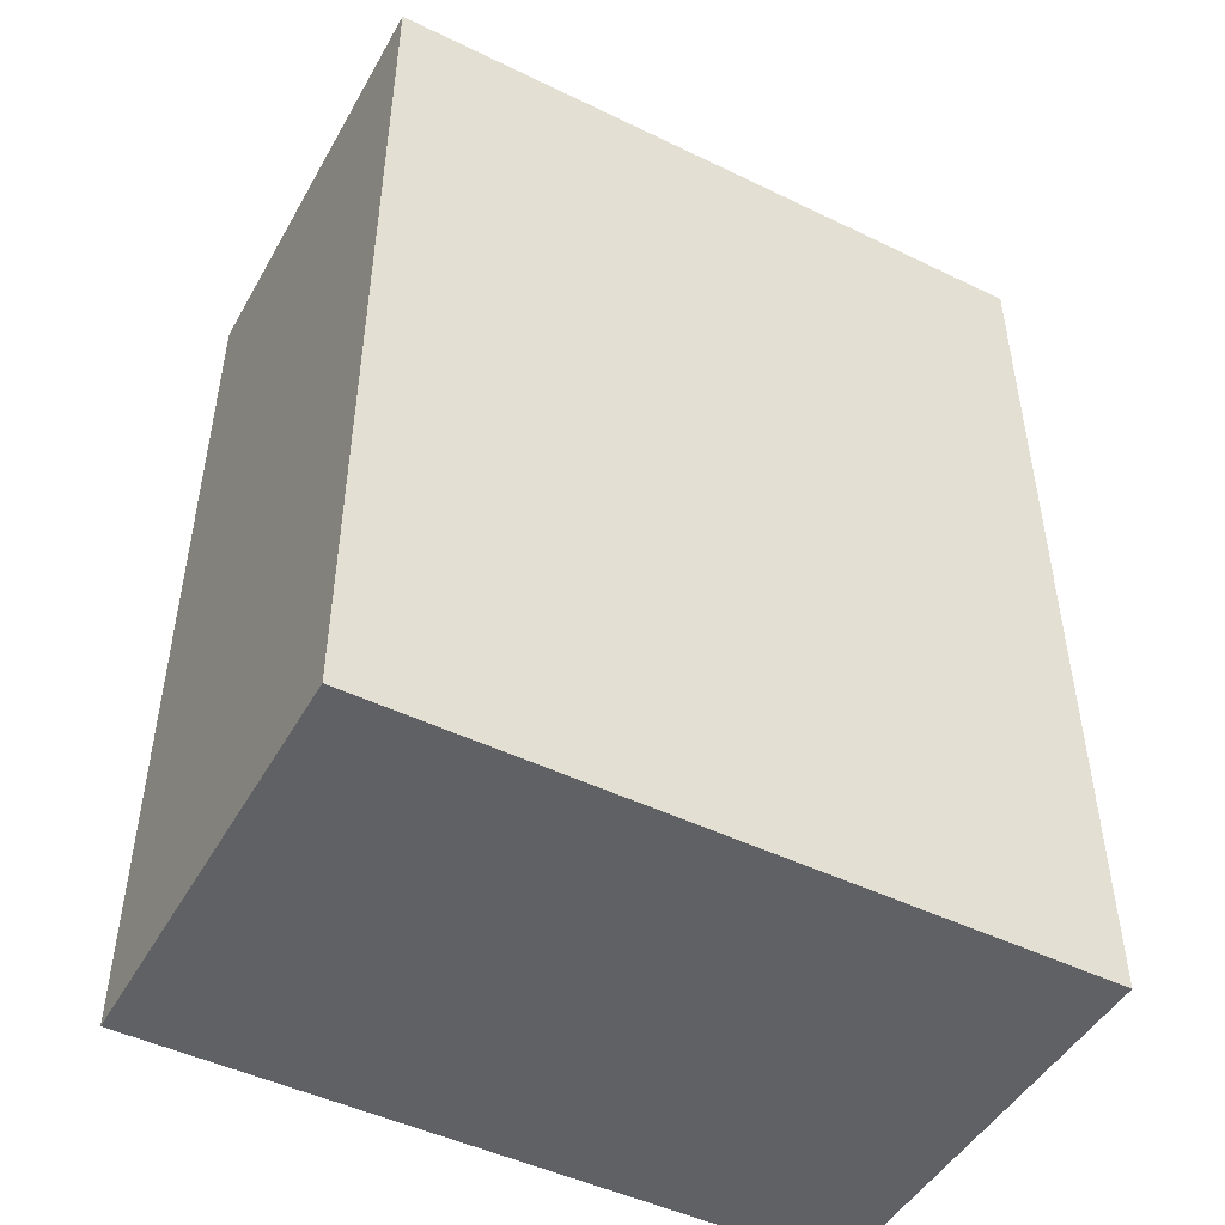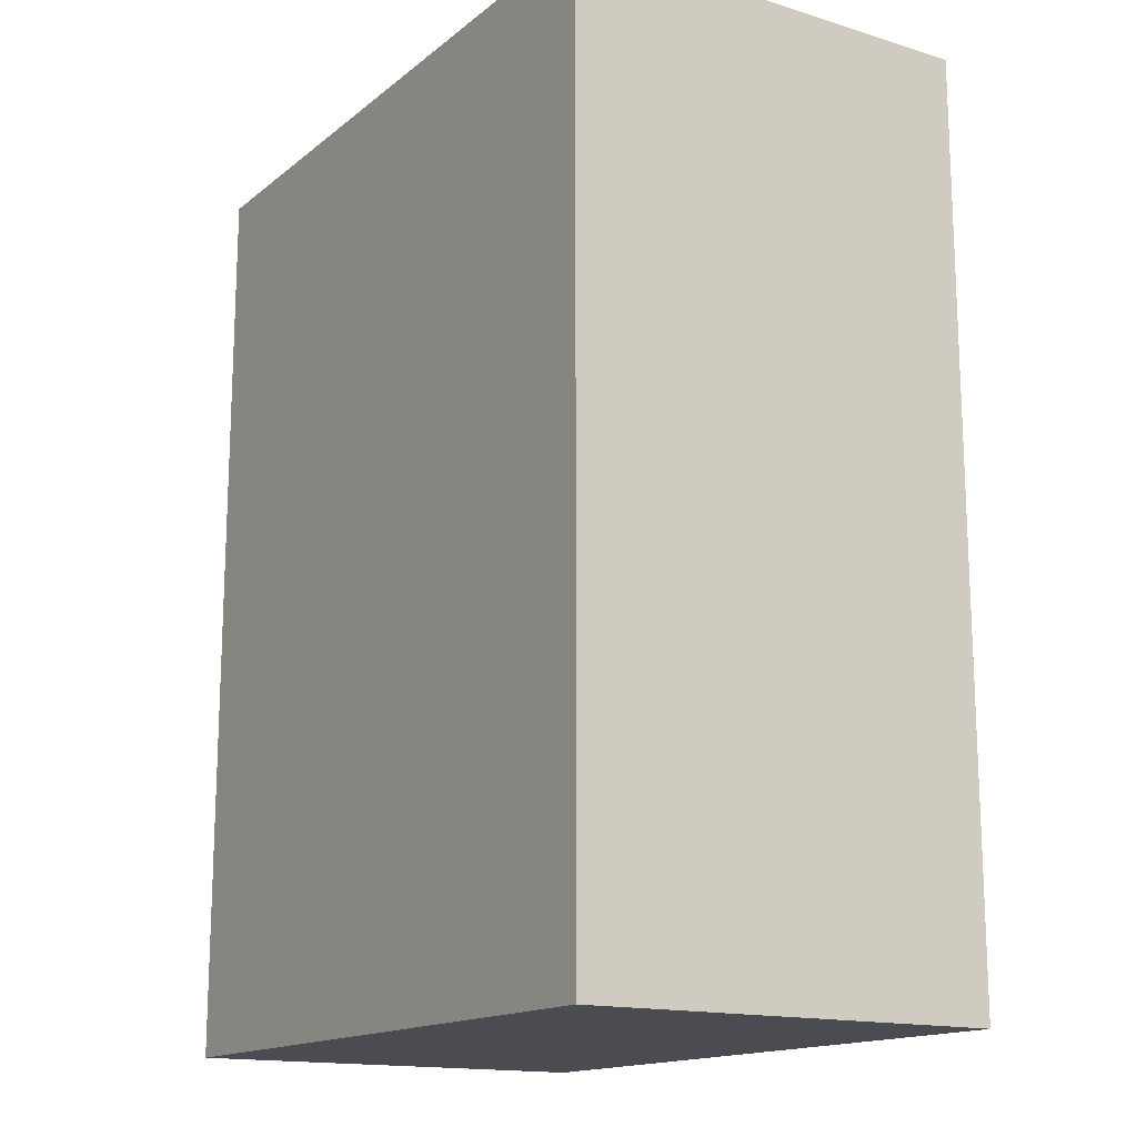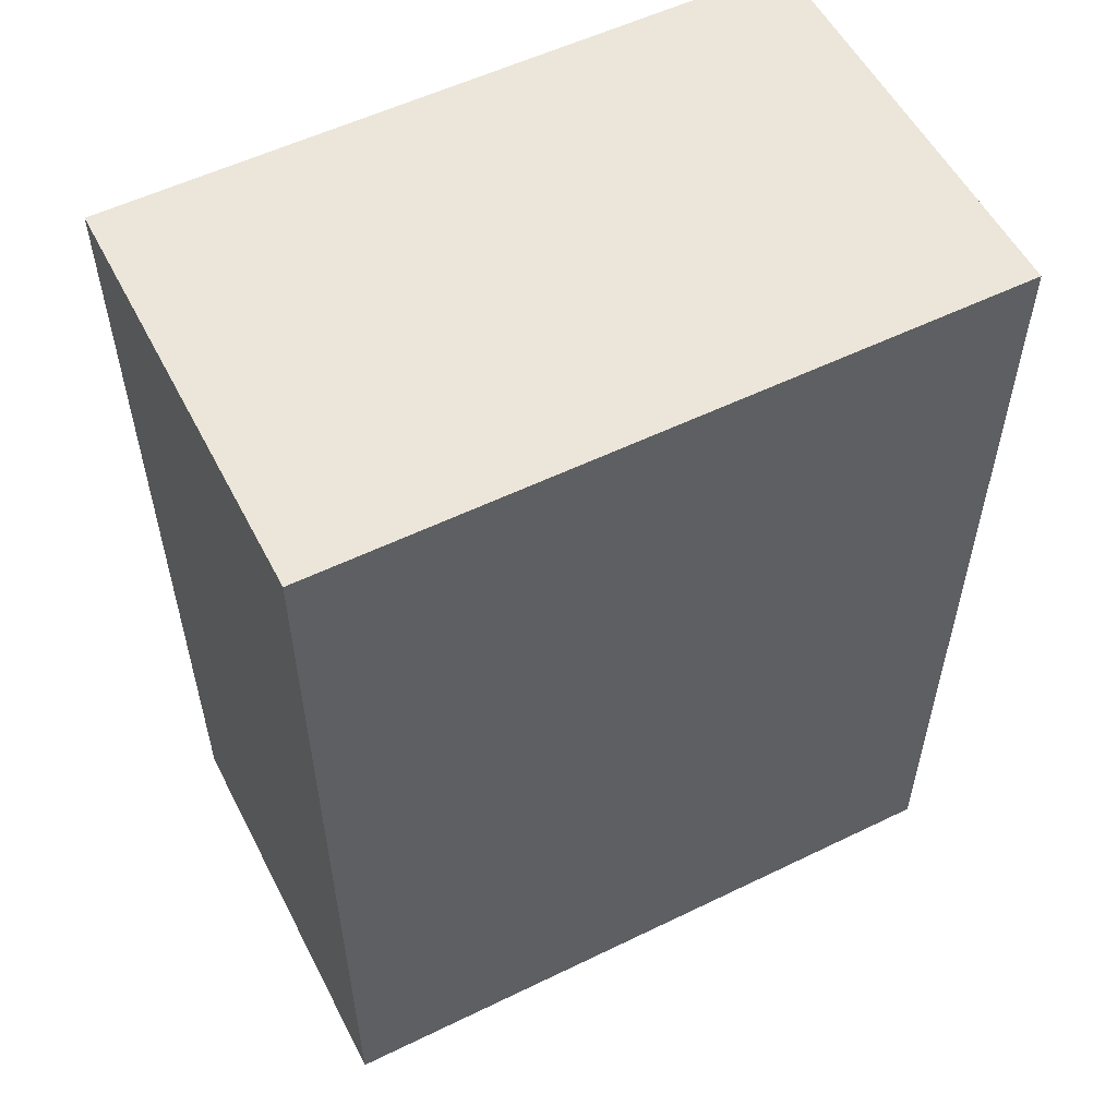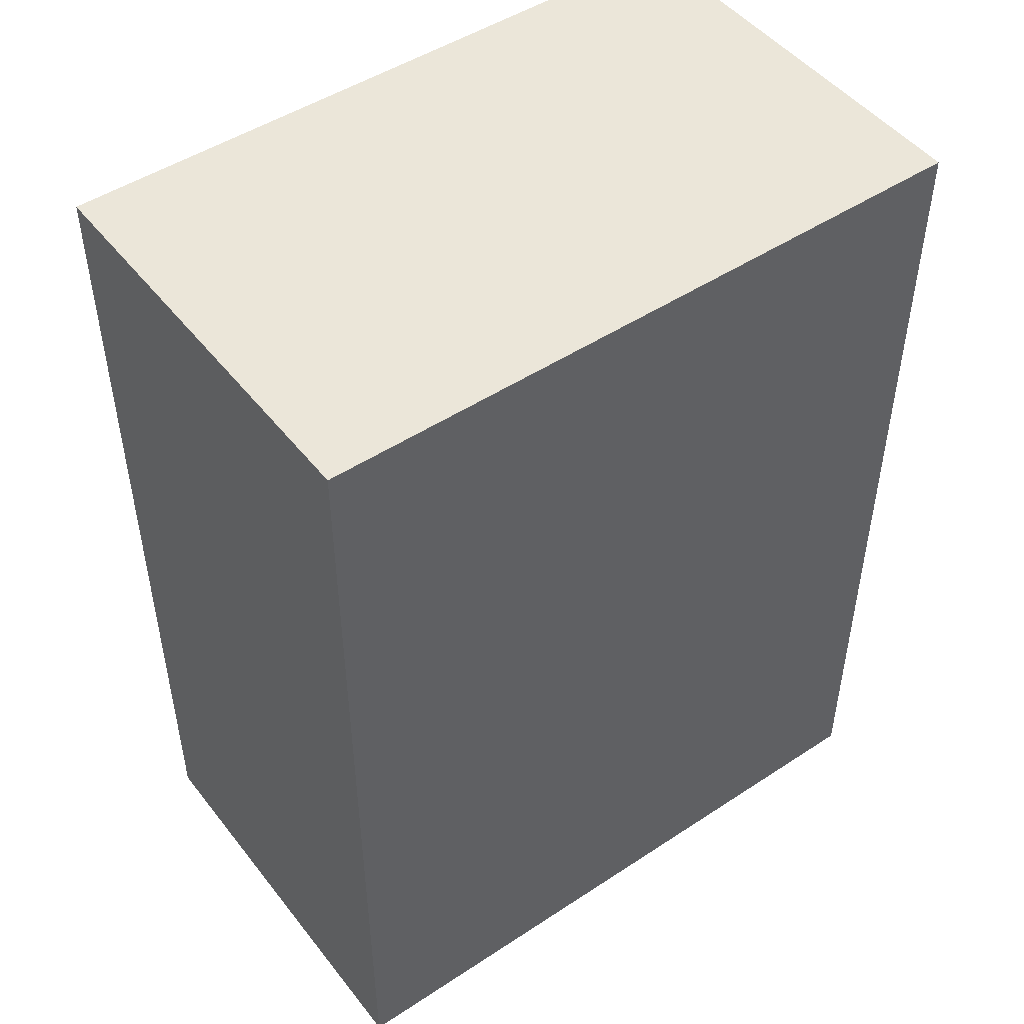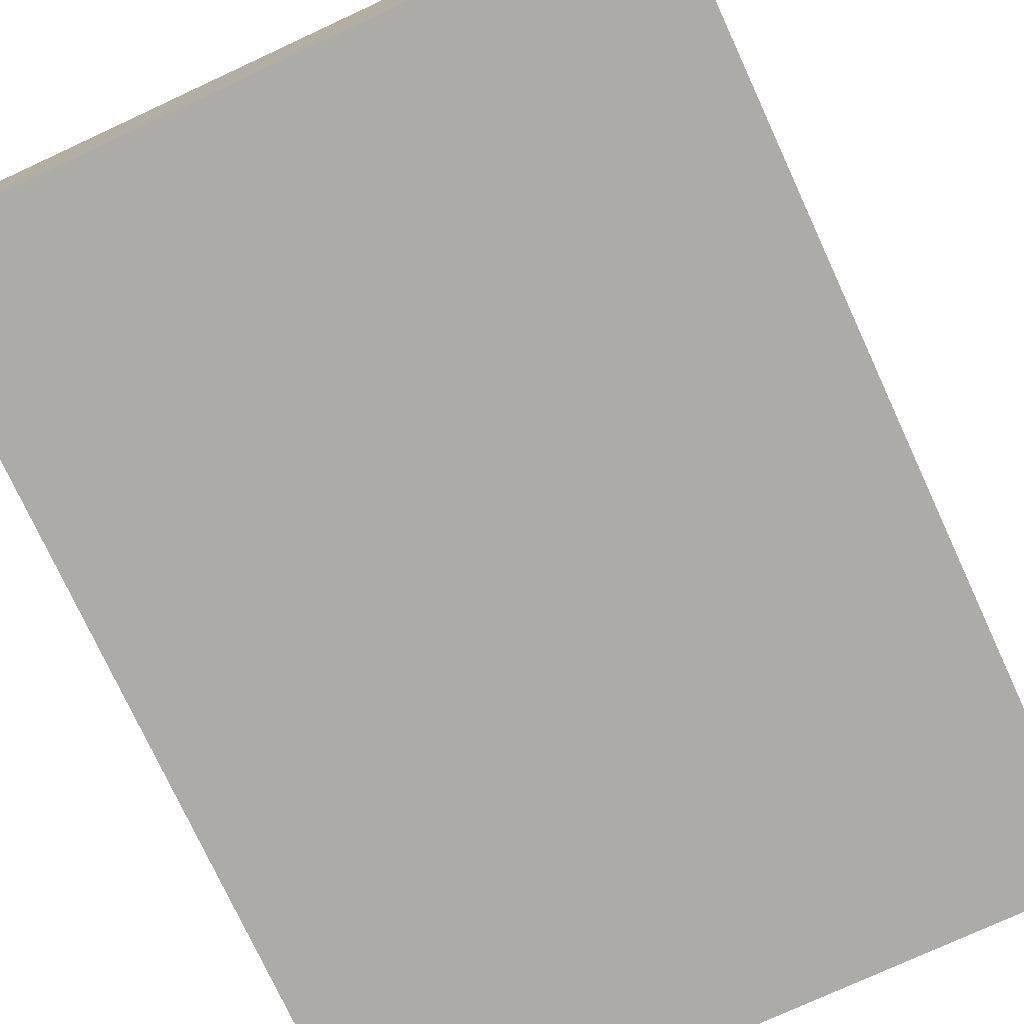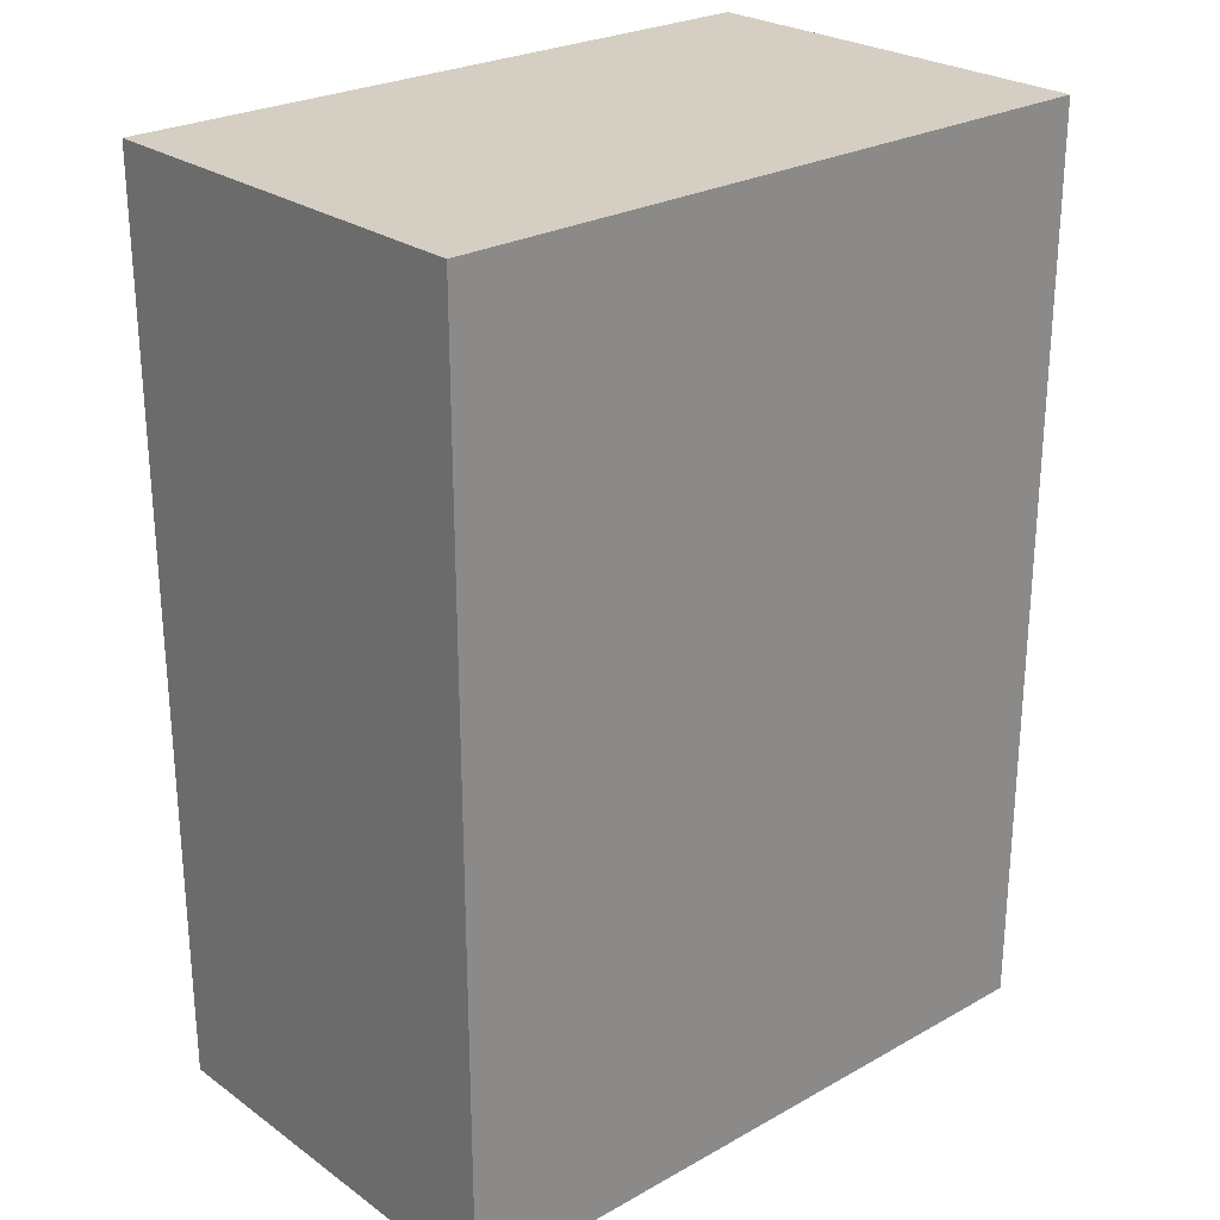
<metadata>
{"format":"obj","ext":"obj","renderer":"f3d","projection":"perspective","resolution":1024,"background":"white","views":[{"elev":-47.9,"azim":151.5,"up":"+Y"},{"elev":-15.5,"azim":-122.6,"up":"+Y"},{"elev":55.3,"azim":152.9,"up":"+Y"},{"elev":48.4,"azim":143.7,"up":"+Y"},{"elev":-76.2,"azim":24.8,"up":"+Z"},{"elev":25.7,"azim":-41.7,"up":"+Y"}]}
</metadata>
<code>
v -2.653 6.819 1.422
v 2.653 6.819 1.422
v -2.653 6.819 -1.862
v 2.653 6.819 -1.862
v -2.653 -0.3 1.422
v 2.653 -0.3 1.422
v -2.653 -0.3 -1.862
v 2.653 -0.3 -1.862
f 1 2 4
f 4 3 1
f 5 7 8
f 8 6 5
f 1 5 6
f 6 2 1
f 2 6 8
f 8 4 2
f 4 8 7
f 7 3 4
f 3 7 5
f 5 1 3

</code>
